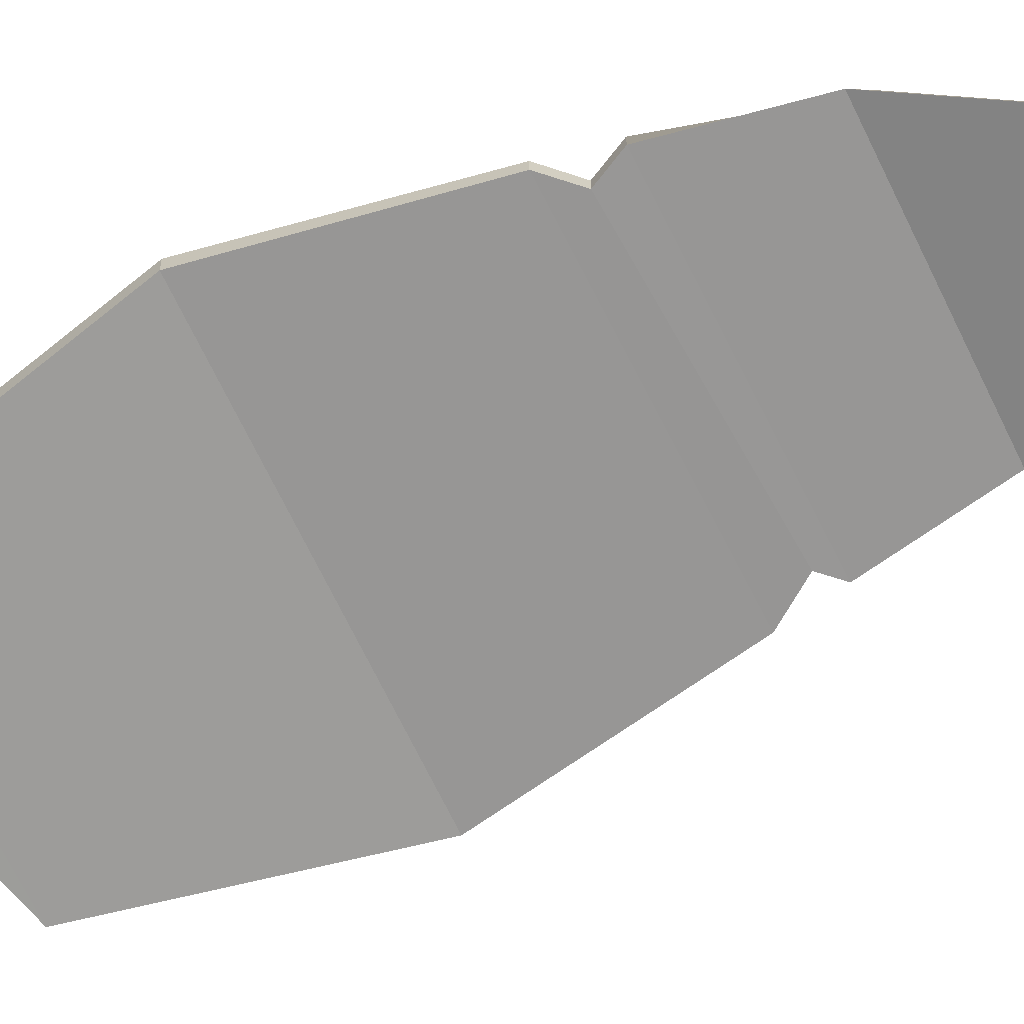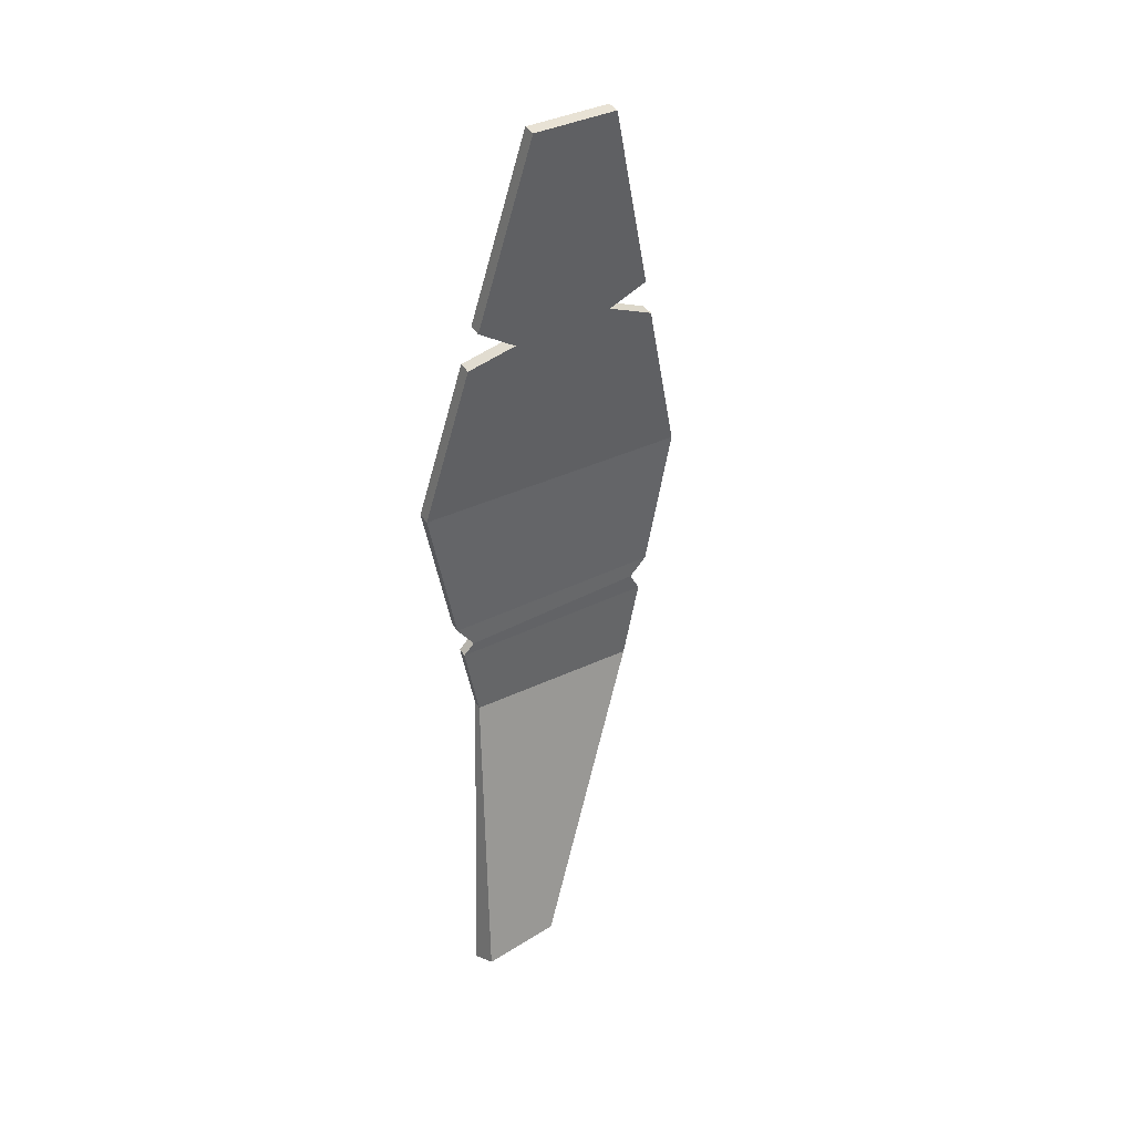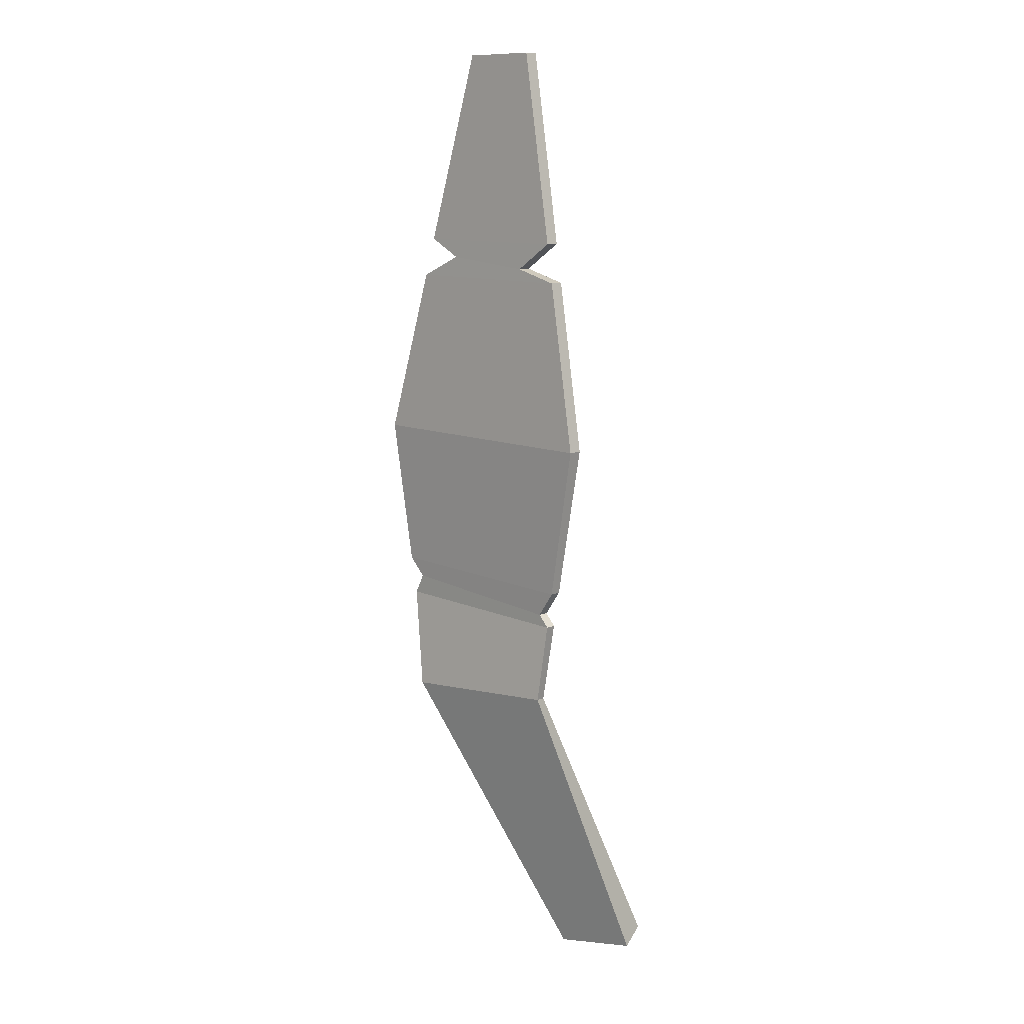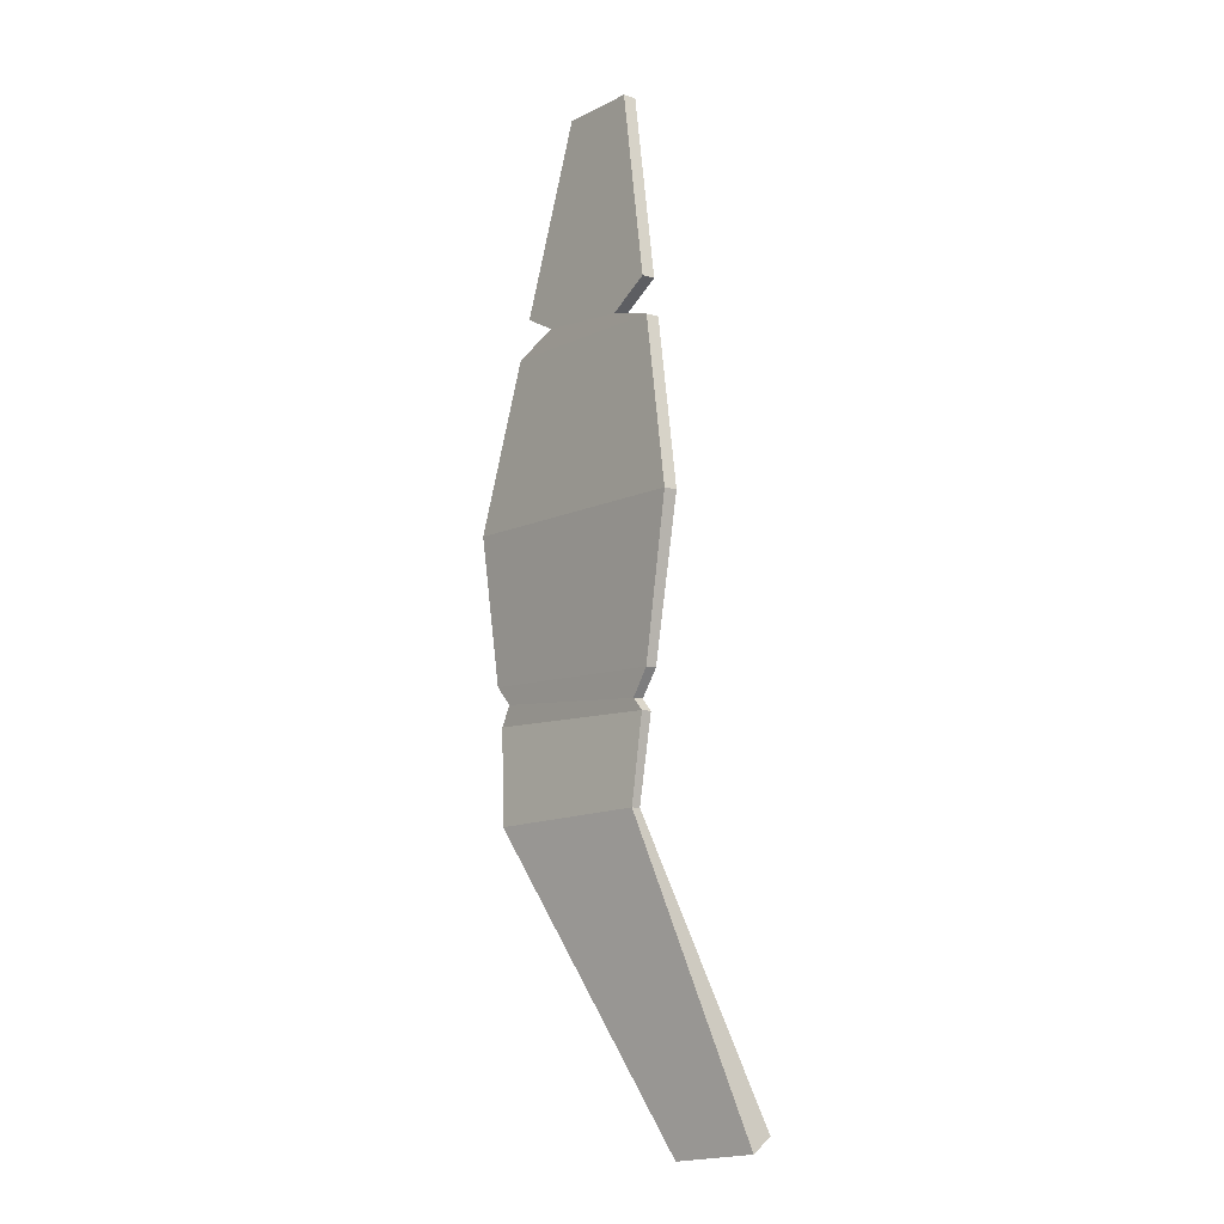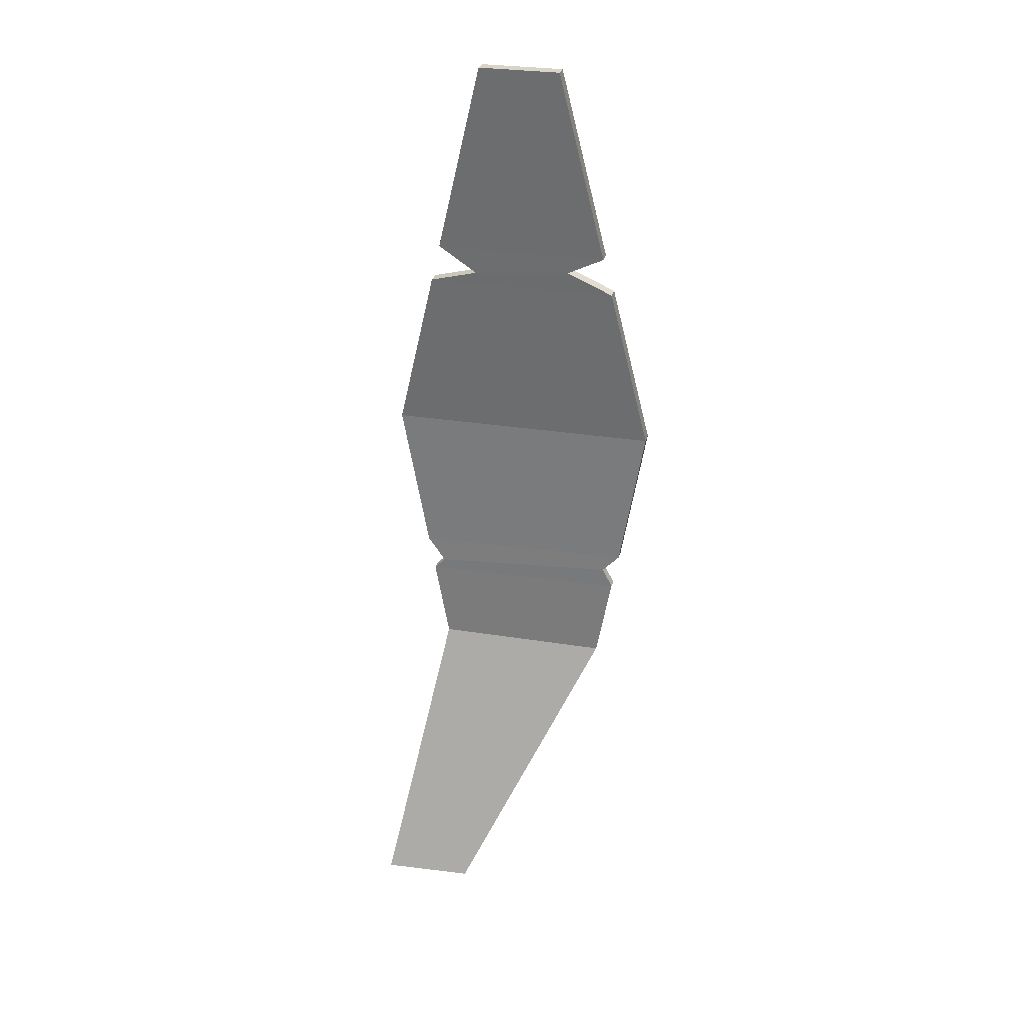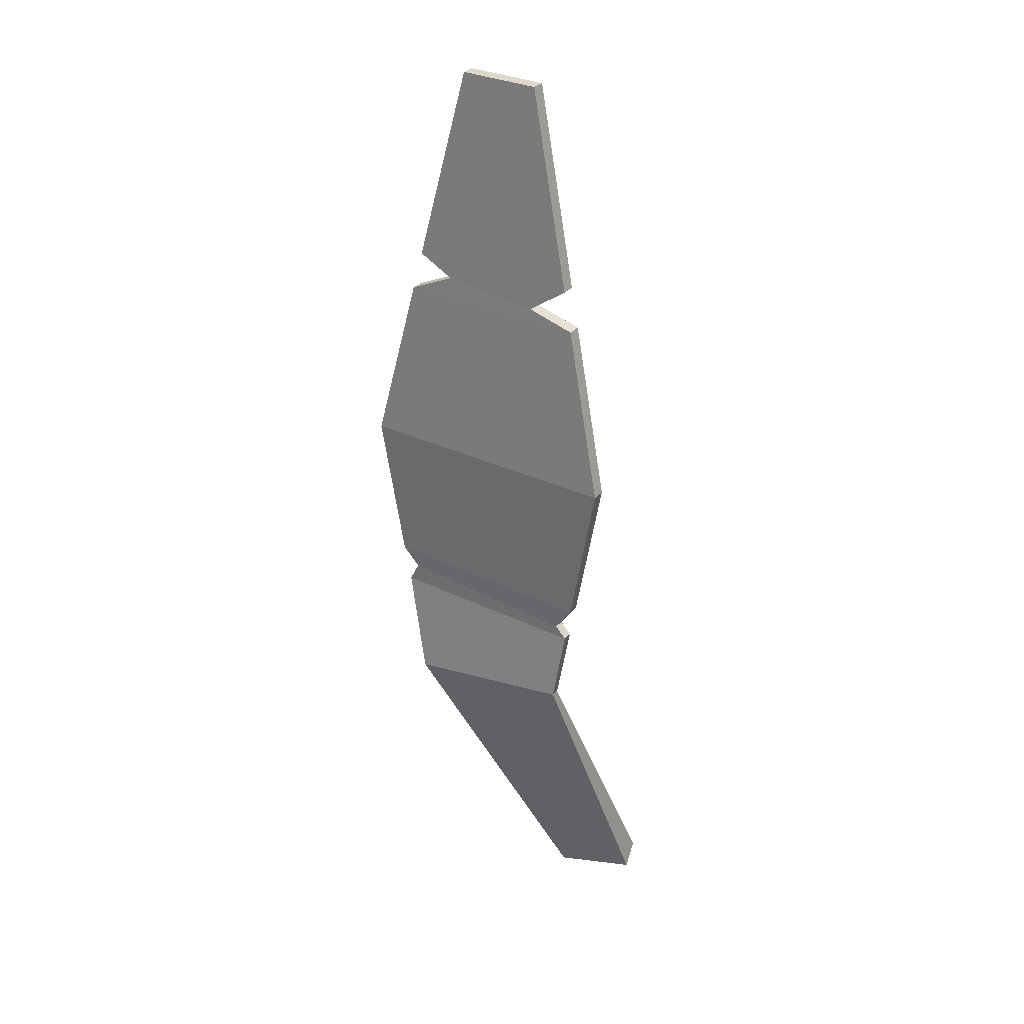
<metadata>
{"format":"obj","ext":"obj","renderer":"f3d","projection":"perspective","resolution":1024,"background":"white","views":[{"elev":-67.6,"azim":115.5,"up":"+Y"},{"elev":40.8,"azim":-29.5,"up":"+Z"},{"elev":11.3,"azim":-134.5,"up":"+Z"},{"elev":-9.5,"azim":-128.3,"up":"+Z"},{"elev":28.4,"azim":13.8,"up":"+Z"},{"elev":31.6,"azim":-146.2,"up":"+Z"}]}
</metadata>
<code>
o Plane.003_Plane.004
v 12.24 -0.4376 1.88
v 14.92 -0.4376 1.88
v 12.72 -0.414 -0.796
v 14.44 -0.414 -0.796
v 14.92 -0.4376 1.88
v 12.24 -0.4376 1.88
v 14.02 -0.7893 5.81
v 13.23 -0.7893 5.81
v 12.72 -0.3283 -0.796
v 12.24 -0.3047 1.88
v 14.92 -0.3047 1.88
v 14.28 -0.112 -0.8919
v 12.24 -0.3047 1.88
v 14.92 -0.3047 1.88
v 13.23 -0.6563 5.81
v 14.02 -0.6563 5.81
v 13.09 -1.231 -3.654
v 12.24 -1.433 -3.524
v 12.93 -0.9693 -3.75
v 12.18 -1.186 -3.654
v 14.45 -0.6201 3.92
v 12.75 -0.6201 3.92
v 14.45 -0.4872 3.92
v 12.75 -0.4872 3.92
v 12.51 -0.4244 0.3791
v 14.67 -0.4207 0.4235
v 12.51 -0.3179 0.3791
v 14.67 -0.3143 0.4235
v 14.09 -0.6063 3.742
v 14.09 -0.4734 3.742
v 13.13 -0.5966 3.656
v 13.13 -0.4636 3.656
v 14.54 -0.5858 3.536
v 14.54 -0.4528 3.536
v 12.66 -0.5858 3.536
v 12.66 -0.4528 3.536
v 14.5 -0.4248 0.2437
v 14.5 -0.3227 0.2437
v 12.68 -0.4222 0.1312
v 12.68 -0.3201 0.1312
v 14.6 -0.4186 0.04598
v 14.6 -0.3186 0.04598
v 12.57 -0.4212 0.01536
v 12.57 -0.3211 0.01536
f 43 3 4 41
f 2 5 6 1
f 21 7 8 22
f 44 42 12 9
f 11 10 13 14
f 23 24 15 16
f 5 2 11 14
f 1 6 13 10
f 41 4 12 42
f 25 1 10 27
f 22 8 15 24
f 8 7 16 15
f 9 12 19 20
f 33 5 14 34
f 17 18 20 19
f 12 4 17 19
f 4 3 18 17
f 3 9 20 18
f 7 21 23 16
f 31 22 24 32
f 30 32 24 23
f 29 21 22 31
f 39 25 27 40
f 2 26 28 11
f 10 11 28 27
f 1 25 26 2
f 33 29 31 35
f 34 36 32 30
f 35 31 32 36
f 21 29 30 23
f 6 35 36 13
f 14 13 36 34
f 5 33 35 6
f 29 33 34 30
f 43 39 40 44
f 26 37 38 28
f 27 28 38 40
f 25 39 37 26
f 3 43 44 9
f 37 41 42 38
f 40 38 42 44
f 39 43 41 37

</code>
